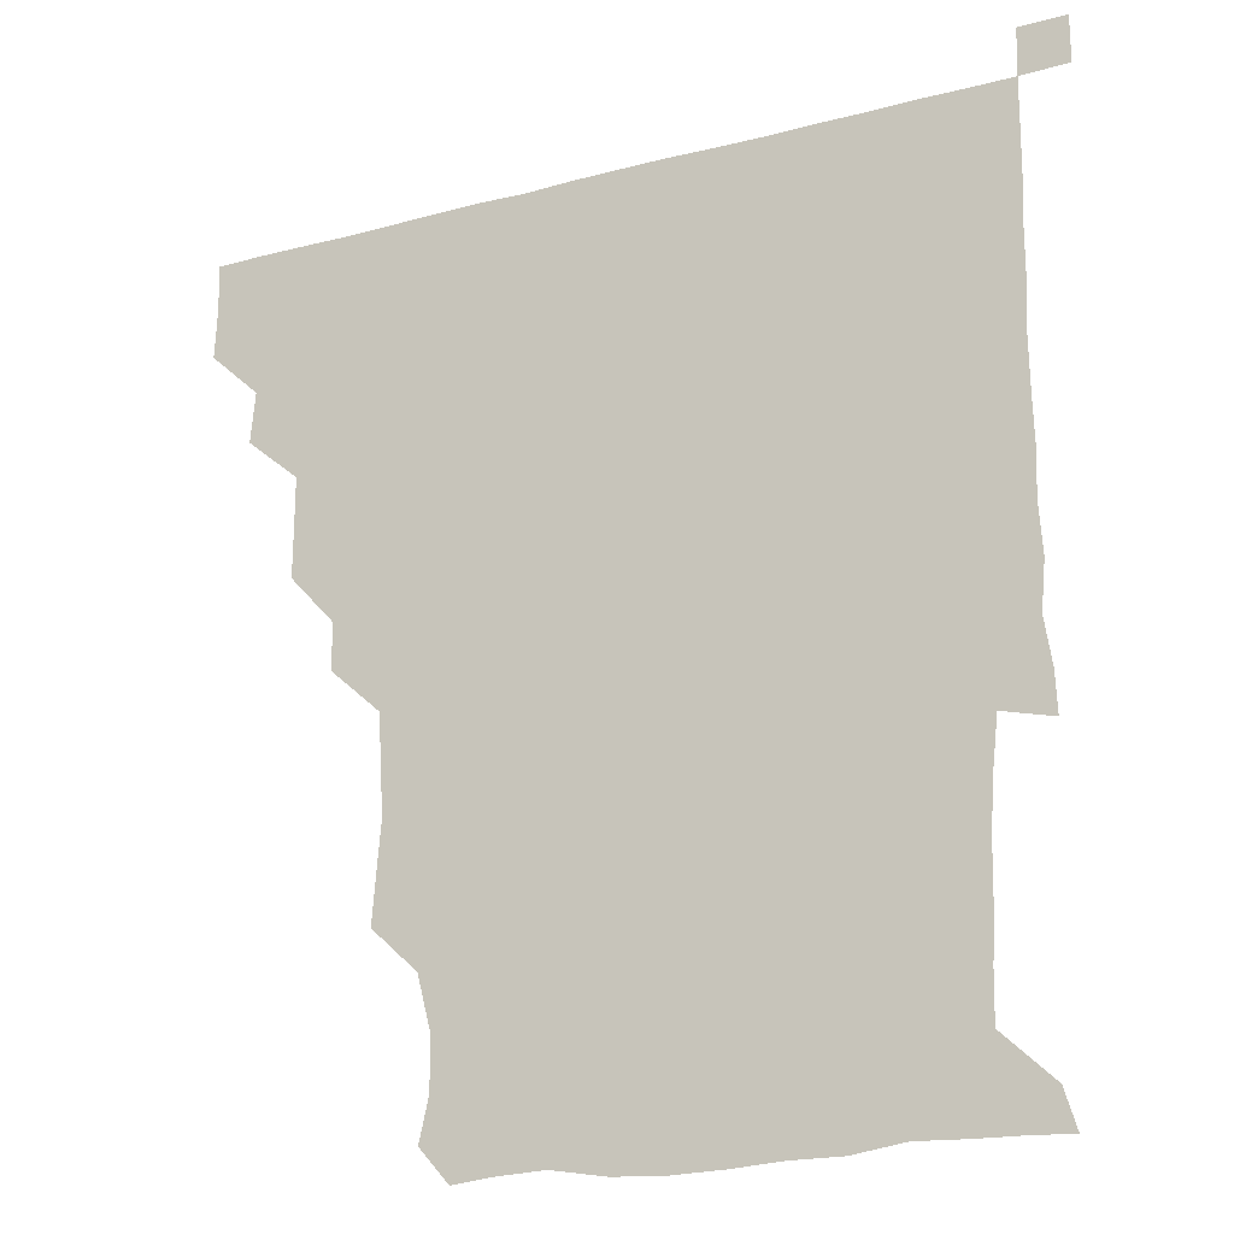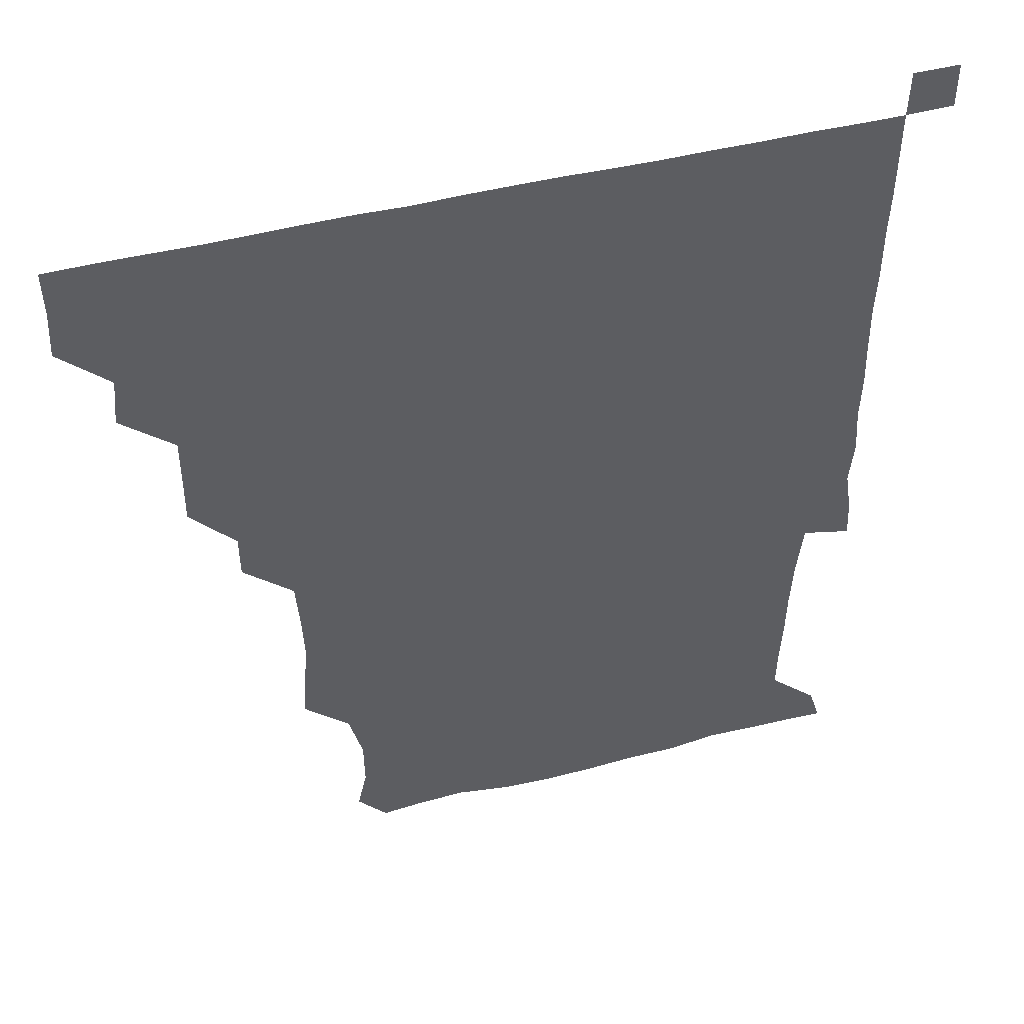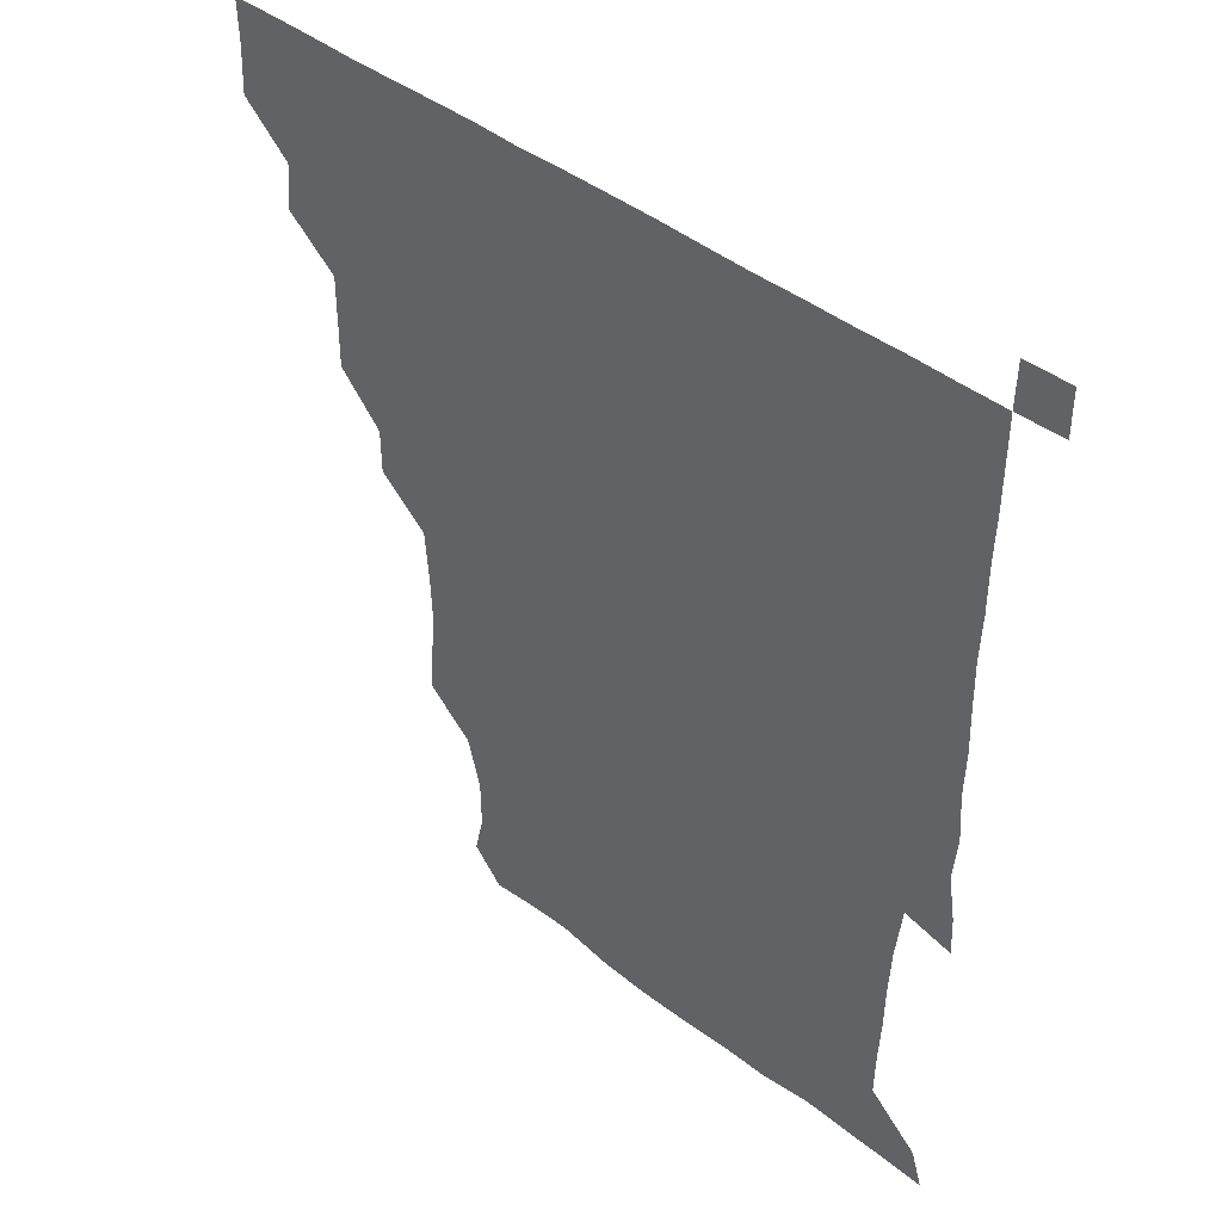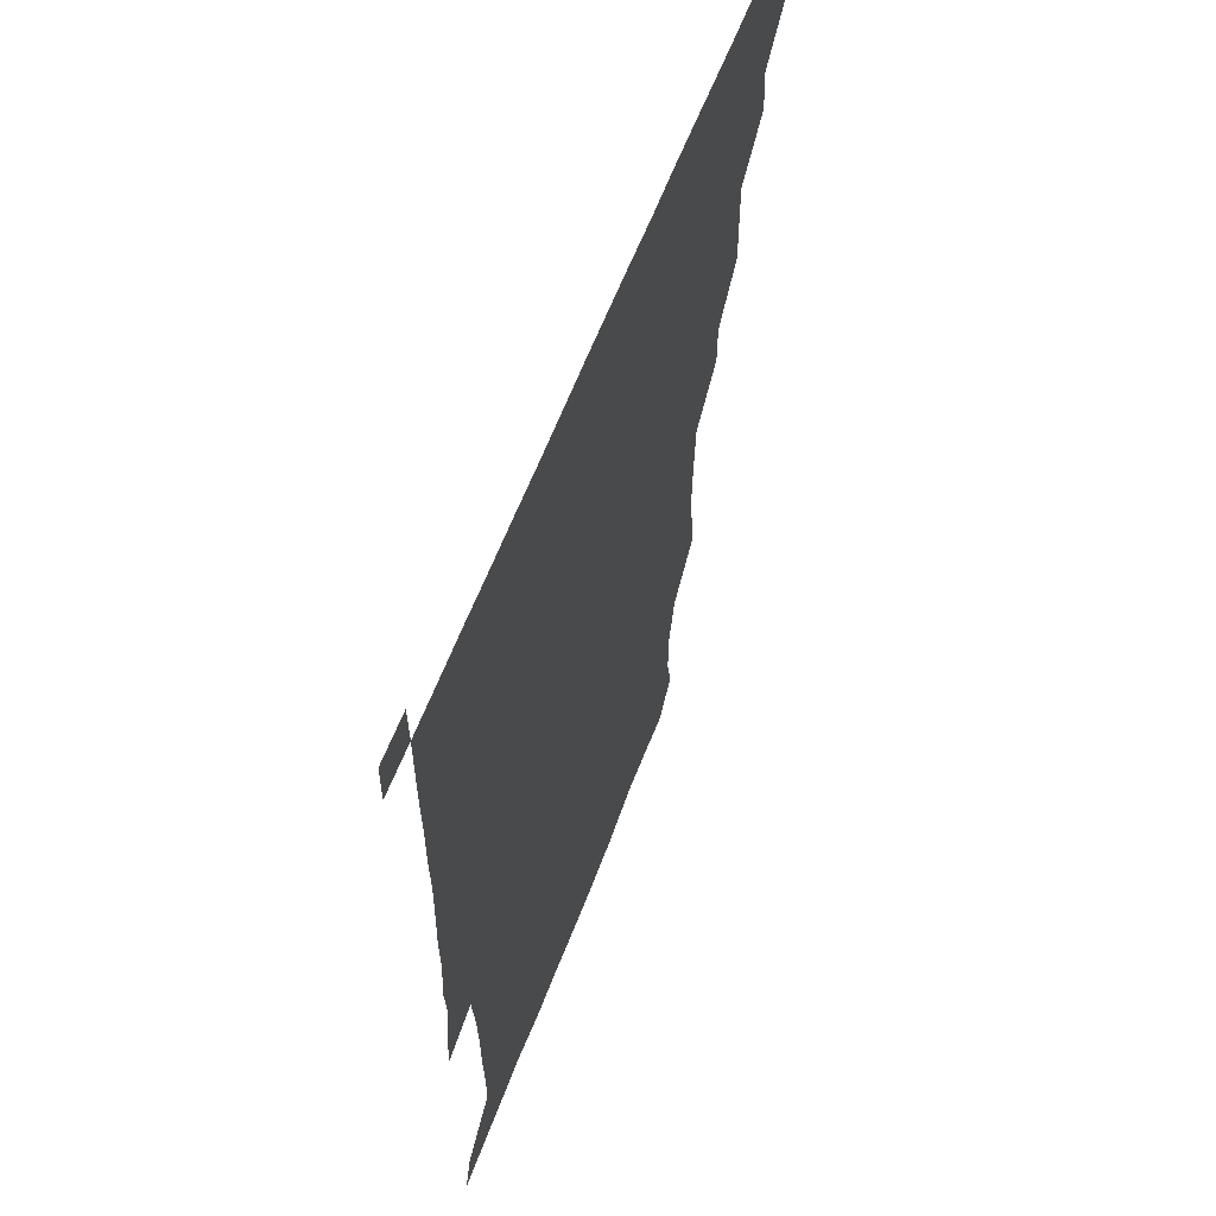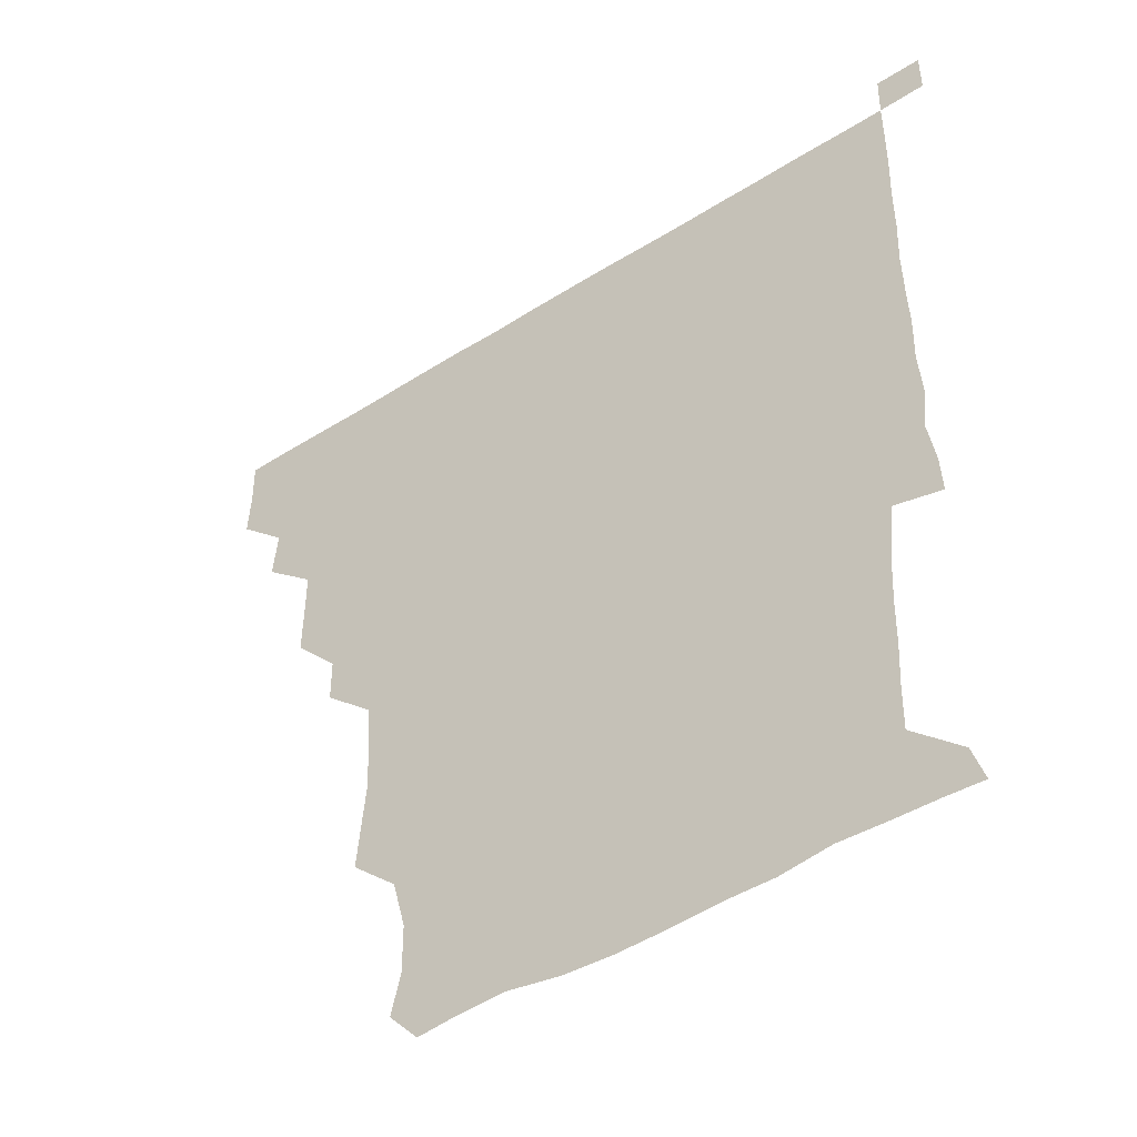
<metadata>
{"format":"obj","ext":"obj","renderer":"f3d","projection":"perspective","resolution":1024,"background":"white","views":[{"elev":-20.6,"azim":25.8,"up":"+Y"},{"elev":47.5,"azim":-15.9,"up":"+Y"},{"elev":43.1,"azim":42.7,"up":"+Y"},{"elev":59.7,"azim":110.5,"up":"+Y"},{"elev":-47.5,"azim":35.5,"up":"+Y"}]}
</metadata>
<code>
v 435.7 405.4 0
v 436.4 420.9 0
v 436.1 436 0
v 450.1 374.5 0
v 451.5 390.5 0
v 451.2 406 0
v 451.2 420.9 0
v 451 436.2 0
v 466.7 328.7 0
v 466.8 343.6 0
v 466.9 360.2 0
v 466.5 376.3 0
v 466.6 391.3 0
v 466.1 406.1 0
v 466 421 0
v 465.9 436.1 0
v 481.2 298.1 0
v 481.1 312.8 0
v 481.5 330.6 0
v 481.3 345.8 0
v 481.7 361.9 0
v 481.4 376.5 0
v 481.3 391.2 0
v 481.1 406 0
v 481.1 420.9 0
v 481.1 435.9 0
v 496.8 221.8 0
v 497.9 236 0
v 499.2 251.3 0
v 498.5 266.7 0
v 497.3 283.7 0
v 496 300.8 0
v 497.5 317.8 0
v 496.7 332 0
v 496.2 346.1 0
v 496.3 361.5 0
v 496.2 376.3 0
v 496.1 391.1 0
v 496 406 0
v 496 420.9 0
v 496.1 436.1 0
v 513.1 161.3 0
v 516.1 175 0
v 516 191.3 0
v 511.6 208 0
v 513.4 226.1 0
v 511.9 240.7 0
v 512.2 256.2 0
v 511.8 271.6 0
v 511.6 286.3 0
v 511.2 300.6 0
v 511.5 317.3 0
v 511.1 331.3 0
v 511.4 346.6 0
v 511 361.1 0
v 511.2 376.2 0
v 510.9 391 0
v 511 406 0
v 511 420.6 0
v 511.1 436.4 0
v 522.7 150.4 0
v 526.5 164.9 0
v 527.9 179.5 0
v 527 195.6 0
v 525.9 211.3 0
v 527.9 228 0
v 526.8 242.3 0
v 526.6 256.1 0
v 525.9 270.7 0
v 525.9 286.3 0
v 526.5 301.8 0
v 526.1 316.5 0
v 526.2 331.3 0
v 526.3 346.5 0
v 526.1 361.2 0
v 526.4 376.2 0
v 526.1 391 0
v 526 406 0
v 525.9 421.2 0
v 525.8 436.5 0
v 535.5 151.7 0
v 540.9 166.9 0
v 542.1 183.6 0
v 541.2 196.8 0
v 541.5 210.7 0
v 541.3 228.9 0
v 541.6 242.1 0
v 541.8 257.7 0
v 541.1 271.1 0
v 541.2 286.4 0
v 541.3 301.9 0
v 541.1 316.6 0
v 541.3 331.5 0
v 541.1 346.3 0
v 541.3 361.4 0
v 541.1 376.1 0
v 541 391 0
v 541.3 405.8 0
v 541.2 420.7 0
v 540.9 436 0
v 551.1 152.4 0
v 557.1 167.8 0
v 556.6 181.7 0
v 555.3 196.8 0
v 557 212.3 0
v 556.1 226.8 0
v 556.1 242.3 0
v 556.2 256.9 0
v 556 271.9 0
v 556.3 287.1 0
v 556.5 302.1 0
v 556 315.5 0
v 556.1 331.6 0
v 556.2 346.6 0
v 556.2 361.2 0
v 555.9 376 0
v 556.1 391 0
v 556.2 405.9 0
v 556.1 420.7 0
v 555.9 436.5 0
v 568.6 149.3 0
v 571.3 167.8 0
v 571.6 182.7 0
v 571.6 195 0
v 570.6 212.2 0
v 571.5 226.2 0
v 570.8 241 0
v 571.1 255.9 0
v 570.9 270.2 0
v 570.7 285.7 0
v 570.8 301.4 0
v 571.3 317 0
v 571 330.9 0
v 571 346.1 0
v 571.2 361.3 0
v 571 375.9 0
v 571.3 391 0
v 571.3 405.6 0
v 571 421 0
v 570.8 436.5 0
v 585 148.4 0
v 585.4 167.6 0
v 585.7 182.5 0
v 586.4 198.2 0
v 586.1 212.3 0
v 586.4 228 0
v 586.2 241.6 0
v 585.9 258 0
v 586.7 271.7 0
v 586 286.6 0
v 586.1 302.1 0
v 586 316.9 0
v 586.2 331.5 0
v 586.1 346.9 0
v 586 360.8 0
v 586.4 376.3 0
v 586.2 391 0
v 586.2 405.5 0
v 585.9 421.1 0
v 585.5 436.5 0
v 601 148.7 0
v 600 167 0
v 601.2 182.3 0
v 601.2 196.2 0
v 601.5 211.3 0
v 600.8 226.4 0
v 600.8 242.2 0
v 601.1 255.8 0
v 600.7 272.7 0
v 601.2 286.6 0
v 600.9 301.9 0
v 601.3 315.5 0
v 601 331.6 0
v 600.9 346.1 0
v 601.3 361.6 0
v 601.2 376.3 0
v 601.2 391 0
v 601 406.2 0
v 600.8 421.2 0
v 600.4 436.2 0
v 617.4 149.7 0
v 616 165.7 0
v 615.2 182.2 0
v 615.8 196.7 0
v 616.7 212 0
v 615.8 227.4 0
v 615.7 241.2 0
v 616.2 256.9 0
v 615.6 271.4 0
v 615.9 286.8 0
v 615.6 301.6 0
v 616.4 317.5 0
v 616.1 331.4 0
v 616 345.9 0
v 616 361.6 0
v 616 376.4 0
v 616.1 391.1 0
v 616.4 405.9 0
v 616.2 420.8 0
v 615.6 435.9 0
v 632.9 149.5 0
v 631.1 166.8 0
v 631.5 180.5 0
v 629.8 196 0
v 630.3 213.5 0
v 630.5 228.2 0
v 630.7 241.9 0
v 630.7 258.2 0
v 631.4 270.9 0
v 630.8 286.3 0
v 630.8 300.8 0
v 630.2 317.7 0
v 630.8 332.3 0
v 631 346.3 0
v 631 361.3 0
v 631 376 0
v 631.1 391.1 0
v 631.4 406 0
v 631.2 420.8 0
v 630.5 436.1 0
v 649.3 151.8 0
v 646 166.3 0
v 645.4 183 0
v 645.7 196.8 0
v 645.3 212.1 0
v 645.1 227.2 0
v 646.1 241 0
v 645.4 257.1 0
v 645.7 272.1 0
v 645.5 286.9 0
v 645.8 302.1 0
v 645.9 316 0
v 645.4 332.1 0
v 645.9 346.3 0
v 645.9 361.3 0
v 645.9 376.8 0
v 646 391 0
v 646.1 406.2 0
v 646.3 420.8 0
v 645.8 435.9 0
v 665.1 151.2 0
v 660.6 166 0
v 659.1 181.1 0
v 659.8 195.6 0
v 658.9 212.4 0
v 659.7 226.4 0
v 660.5 241.6 0
v 660.3 257.9 0
v 659.7 272.9 0
v 660.3 286.5 0
v 659.9 302.7 0
v 660.5 316.4 0
v 660 332.1 0
v 660.6 346.6 0
v 661 361 0
v 660.8 376.5 0
v 660.9 391.4 0
v 661 406.2 0
v 661.1 420.9 0
v 660.8 436.1 0
v 679.2 150.9 0
v 674.5 164.8 0
v 672.1 177.2 0
v 672.4 192.3 0
v 673.1 206.9 0
v 673.4 222.2 0
v 674.3 238.5 0
v 676.4 257.4 0
v 675.5 271.6 0
v 674.5 286.3 0
v 674.4 301.8 0
v 674.3 316.5 0
v 675.8 330.1 0
v 674.7 346.7 0
v 675.1 361.6 0
v 674.9 377.2 0
v 675.8 391.1 0
v 675.8 406.3 0
v 675.9 421.1 0
v 676 435.9 0
v 691.6 150.3 0
v 687.9 162.4 0
v 692.2 253.6 0
v 691.7 266.3 0
v 689.5 281.2 0
v 690.8 296.3 0
v 689.8 312 0
v 690.2 327.4 0
v 689.8 342.8 0
v 689.6 358.8 0
v 690.2 374.3 0
v 690.2 390.4 0
v 690.7 405.7 0
v 690.8 421 0
v 690.8 435.9 0
v 691.2 451 0
v 706 436.1 0
v 706 451 0
f 5 6 1
f 1 6 2
f 6 7 2
f 2 7 3
f 7 8 3
f 11 12 4
f 4 12 5
f 12 13 5
f 5 13 6
f 13 14 6
f 6 14 7
f 14 15 7
f 7 15 8
f 15 16 8
f 18 19 9
f 9 19 10
f 19 20 10
f 10 20 11
f 20 21 11
f 11 21 12
f 21 22 12
f 12 22 13
f 22 23 13
f 13 23 14
f 23 24 14
f 14 24 15
f 24 25 15
f 15 25 16
f 25 26 16
f 31 32 17
f 17 32 18
f 32 33 18
f 18 33 19
f 33 34 19
f 19 34 20
f 34 35 20
f 20 35 21
f 35 36 21
f 21 36 22
f 36 37 22
f 22 37 23
f 37 38 23
f 23 38 24
f 38 39 24
f 24 39 25
f 39 40 25
f 25 40 26
f 40 41 26
f 45 46 27
f 27 46 28
f 46 47 28
f 28 47 29
f 47 48 29
f 29 48 30
f 48 49 30
f 30 49 31
f 49 50 31
f 31 50 32
f 50 51 32
f 32 51 33
f 51 52 33
f 33 52 34
f 52 53 34
f 34 53 35
f 53 54 35
f 35 54 36
f 54 55 36
f 36 55 37
f 55 56 37
f 37 56 38
f 56 57 38
f 38 57 39
f 57 58 39
f 39 58 40
f 58 59 40
f 40 59 41
f 59 60 41
f 61 62 42
f 42 62 43
f 62 63 43
f 43 63 44
f 63 64 44
f 44 64 45
f 64 65 45
f 45 65 46
f 65 66 46
f 46 66 47
f 66 67 47
f 47 67 48
f 67 68 48
f 48 68 49
f 68 69 49
f 49 69 50
f 69 70 50
f 50 70 51
f 70 71 51
f 51 71 52
f 71 72 52
f 52 72 53
f 72 73 53
f 53 73 54
f 73 74 54
f 54 74 55
f 74 75 55
f 55 75 56
f 75 76 56
f 56 76 57
f 76 77 57
f 57 77 58
f 77 78 58
f 58 78 59
f 78 79 59
f 59 79 60
f 79 80 60
f 61 81 62
f 81 82 62
f 62 82 63
f 82 83 63
f 63 83 64
f 83 84 64
f 64 84 65
f 84 85 65
f 65 85 66
f 85 86 66
f 66 86 67
f 86 87 67
f 67 87 68
f 87 88 68
f 68 88 69
f 88 89 69
f 69 89 70
f 89 90 70
f 70 90 71
f 90 91 71
f 71 91 72
f 91 92 72
f 72 92 73
f 92 93 73
f 73 93 74
f 93 94 74
f 74 94 75
f 94 95 75
f 75 95 76
f 95 96 76
f 76 96 77
f 96 97 77
f 77 97 78
f 97 98 78
f 78 98 79
f 98 99 79
f 79 99 80
f 99 100 80
f 81 101 82
f 101 102 82
f 82 102 83
f 102 103 83
f 83 103 84
f 103 104 84
f 84 104 85
f 104 105 85
f 85 105 86
f 105 106 86
f 86 106 87
f 106 107 87
f 87 107 88
f 107 108 88
f 88 108 89
f 108 109 89
f 89 109 90
f 109 110 90
f 90 110 91
f 110 111 91
f 91 111 92
f 111 112 92
f 92 112 93
f 112 113 93
f 93 113 94
f 113 114 94
f 94 114 95
f 114 115 95
f 95 115 96
f 115 116 96
f 96 116 97
f 116 117 97
f 97 117 98
f 117 118 98
f 98 118 99
f 118 119 99
f 99 119 100
f 119 120 100
f 101 121 102
f 121 122 102
f 102 122 103
f 122 123 103
f 103 123 104
f 123 124 104
f 104 124 105
f 124 125 105
f 105 125 106
f 125 126 106
f 106 126 107
f 126 127 107
f 107 127 108
f 127 128 108
f 108 128 109
f 128 129 109
f 109 129 110
f 129 130 110
f 110 130 111
f 130 131 111
f 111 131 112
f 131 132 112
f 112 132 113
f 132 133 113
f 113 133 114
f 133 134 114
f 114 134 115
f 134 135 115
f 115 135 116
f 135 136 116
f 116 136 117
f 136 137 117
f 117 137 118
f 137 138 118
f 118 138 119
f 138 139 119
f 119 139 120
f 139 140 120
f 121 141 122
f 141 142 122
f 122 142 123
f 142 143 123
f 123 143 124
f 143 144 124
f 124 144 125
f 144 145 125
f 125 145 126
f 145 146 126
f 126 146 127
f 146 147 127
f 127 147 128
f 147 148 128
f 128 148 129
f 148 149 129
f 129 149 130
f 149 150 130
f 130 150 131
f 150 151 131
f 131 151 132
f 151 152 132
f 132 152 133
f 152 153 133
f 133 153 134
f 153 154 134
f 134 154 135
f 154 155 135
f 135 155 136
f 155 156 136
f 136 156 137
f 156 157 137
f 137 157 138
f 157 158 138
f 138 158 139
f 158 159 139
f 139 159 140
f 159 160 140
f 141 161 142
f 161 162 142
f 142 162 143
f 162 163 143
f 143 163 144
f 163 164 144
f 144 164 145
f 164 165 145
f 145 165 146
f 165 166 146
f 146 166 147
f 166 167 147
f 147 167 148
f 167 168 148
f 148 168 149
f 168 169 149
f 149 169 150
f 169 170 150
f 150 170 151
f 170 171 151
f 151 171 152
f 171 172 152
f 152 172 153
f 172 173 153
f 153 173 154
f 173 174 154
f 154 174 155
f 174 175 155
f 155 175 156
f 175 176 156
f 156 176 157
f 176 177 157
f 157 177 158
f 177 178 158
f 158 178 159
f 178 179 159
f 159 179 160
f 179 180 160
f 161 181 162
f 181 182 162
f 162 182 163
f 182 183 163
f 163 183 164
f 183 184 164
f 164 184 165
f 184 185 165
f 165 185 166
f 185 186 166
f 166 186 167
f 186 187 167
f 167 187 168
f 187 188 168
f 168 188 169
f 188 189 169
f 169 189 170
f 189 190 170
f 170 190 171
f 190 191 171
f 171 191 172
f 191 192 172
f 172 192 173
f 192 193 173
f 173 193 174
f 193 194 174
f 174 194 175
f 194 195 175
f 175 195 176
f 195 196 176
f 176 196 177
f 196 197 177
f 177 197 178
f 197 198 178
f 178 198 179
f 198 199 179
f 179 199 180
f 199 200 180
f 181 201 182
f 201 202 182
f 182 202 183
f 202 203 183
f 183 203 184
f 203 204 184
f 184 204 185
f 204 205 185
f 185 205 186
f 205 206 186
f 186 206 187
f 206 207 187
f 187 207 188
f 207 208 188
f 188 208 189
f 208 209 189
f 189 209 190
f 209 210 190
f 190 210 191
f 210 211 191
f 191 211 192
f 211 212 192
f 192 212 193
f 212 213 193
f 193 213 194
f 213 214 194
f 194 214 195
f 214 215 195
f 195 215 196
f 215 216 196
f 196 216 197
f 216 217 197
f 197 217 198
f 217 218 198
f 198 218 199
f 218 219 199
f 199 219 200
f 219 220 200
f 201 221 202
f 221 222 202
f 202 222 203
f 222 223 203
f 203 223 204
f 223 224 204
f 204 224 205
f 224 225 205
f 205 225 206
f 225 226 206
f 206 226 207
f 226 227 207
f 207 227 208
f 227 228 208
f 208 228 209
f 228 229 209
f 209 229 210
f 229 230 210
f 210 230 211
f 230 231 211
f 211 231 212
f 231 232 212
f 212 232 213
f 232 233 213
f 213 233 214
f 233 234 214
f 214 234 215
f 234 235 215
f 215 235 216
f 235 236 216
f 216 236 217
f 236 237 217
f 217 237 218
f 237 238 218
f 218 238 219
f 238 239 219
f 219 239 220
f 239 240 220
f 221 241 222
f 241 242 222
f 222 242 223
f 242 243 223
f 223 243 224
f 243 244 224
f 224 244 225
f 244 245 225
f 225 245 226
f 245 246 226
f 226 246 227
f 246 247 227
f 227 247 228
f 247 248 228
f 228 248 229
f 248 249 229
f 229 249 230
f 249 250 230
f 230 250 231
f 250 251 231
f 231 251 232
f 251 252 232
f 232 252 233
f 252 253 233
f 233 253 234
f 253 254 234
f 234 254 235
f 254 255 235
f 235 255 236
f 255 256 236
f 236 256 237
f 256 257 237
f 237 257 238
f 257 258 238
f 238 258 239
f 258 259 239
f 239 259 240
f 259 260 240
f 241 261 242
f 261 262 242
f 242 262 243
f 262 263 243
f 243 263 244
f 263 264 244
f 244 264 245
f 264 265 245
f 245 265 246
f 265 266 246
f 246 266 247
f 266 267 247
f 247 267 248
f 267 268 248
f 248 268 249
f 268 269 249
f 249 269 250
f 269 270 250
f 250 270 251
f 270 271 251
f 251 271 252
f 271 272 252
f 252 272 253
f 272 273 253
f 253 273 254
f 273 274 254
f 254 274 255
f 274 275 255
f 255 275 256
f 275 276 256
f 256 276 257
f 276 277 257
f 257 277 258
f 277 278 258
f 258 278 259
f 278 279 259
f 259 279 260
f 279 280 260
f 261 281 262
f 281 282 262
f 262 282 263
f 268 283 269
f 283 284 269
f 269 284 270
f 284 285 270
f 270 285 271
f 285 286 271
f 271 286 272
f 286 287 272
f 272 287 273
f 287 288 273
f 273 288 274
f 288 289 274
f 274 289 275
f 289 290 275
f 275 290 276
f 290 291 276
f 276 291 277
f 291 292 277
f 277 292 278
f 292 293 278
f 278 293 279
f 293 294 279
f 279 294 280
f 294 295 280
f 295 297 296
f 297 298 296

</code>
